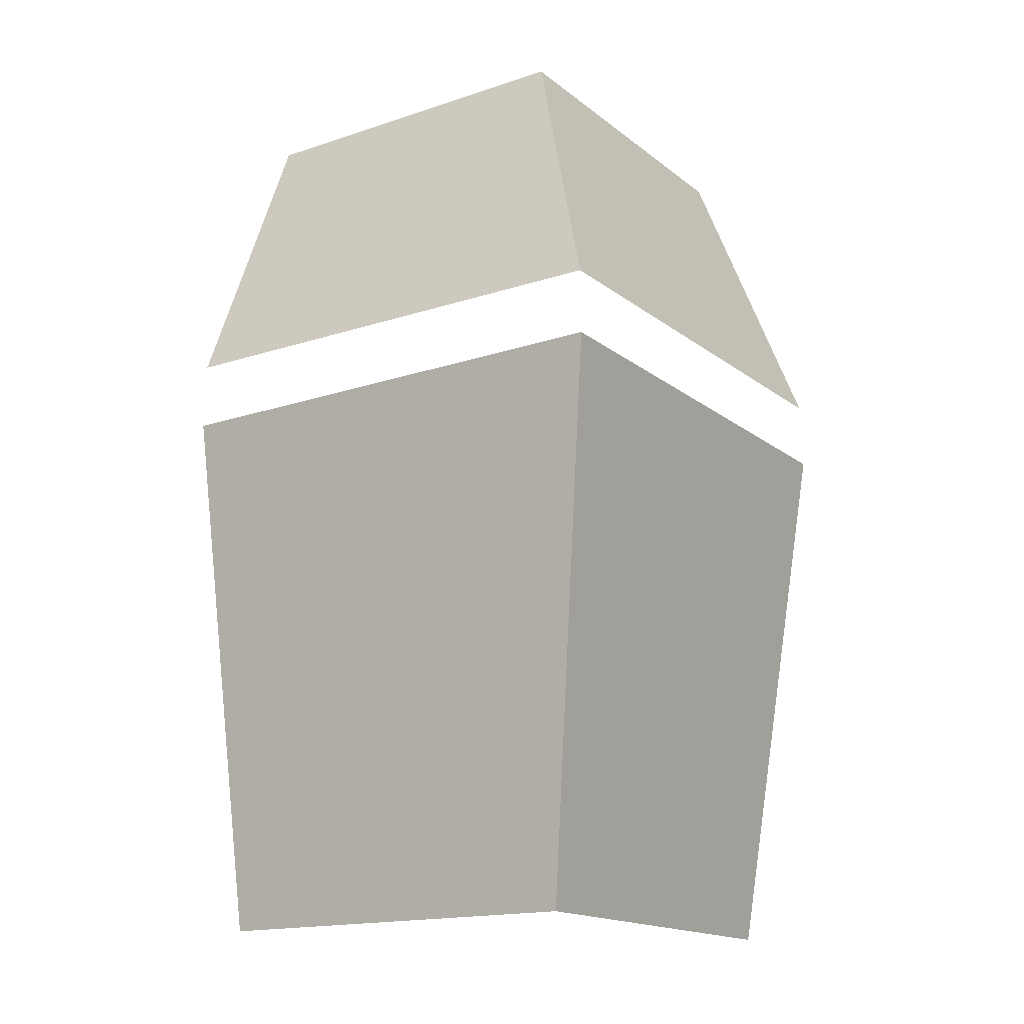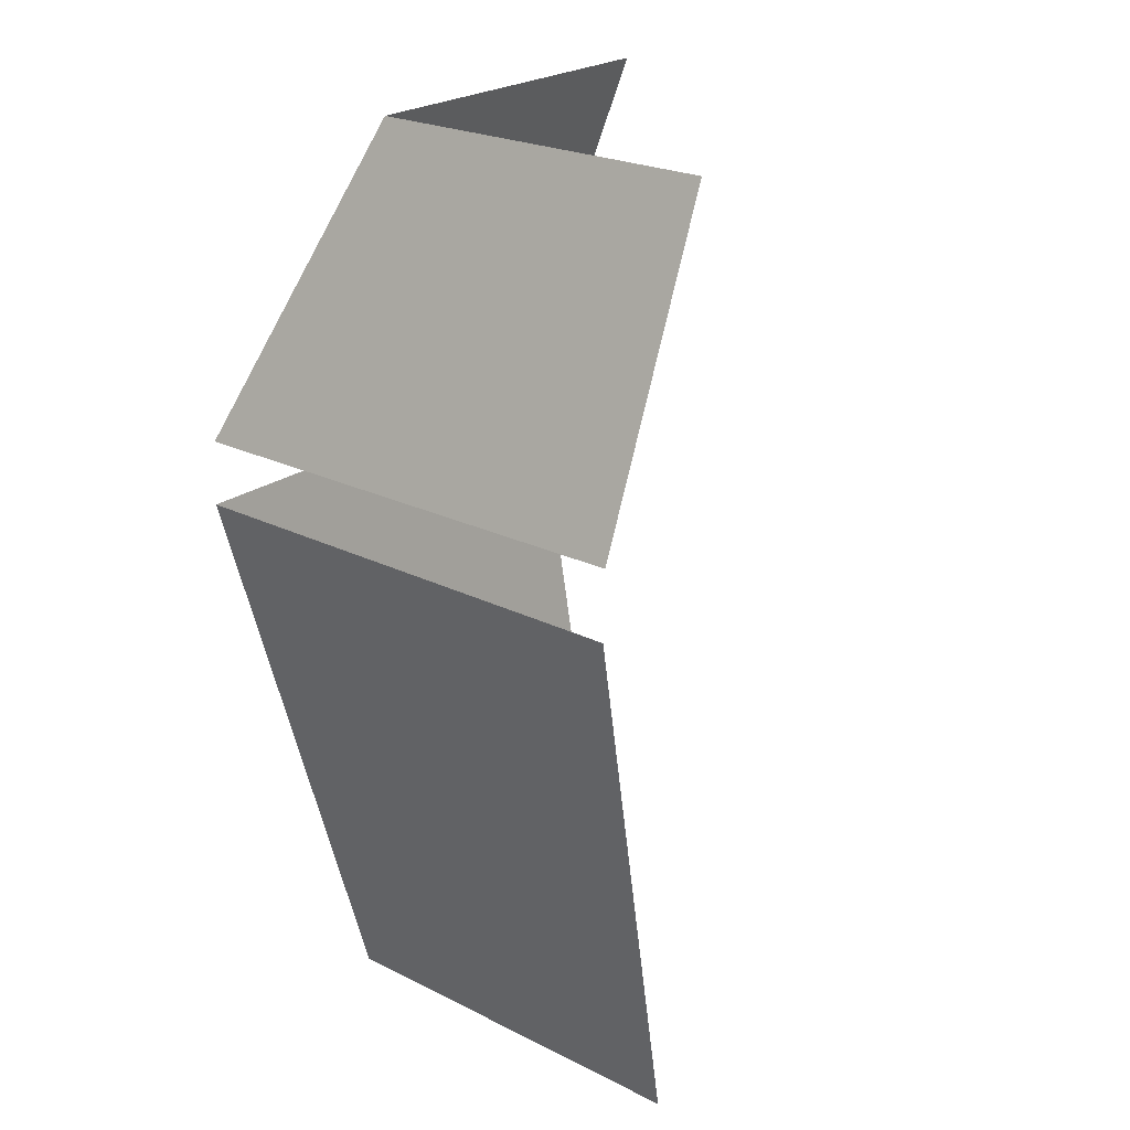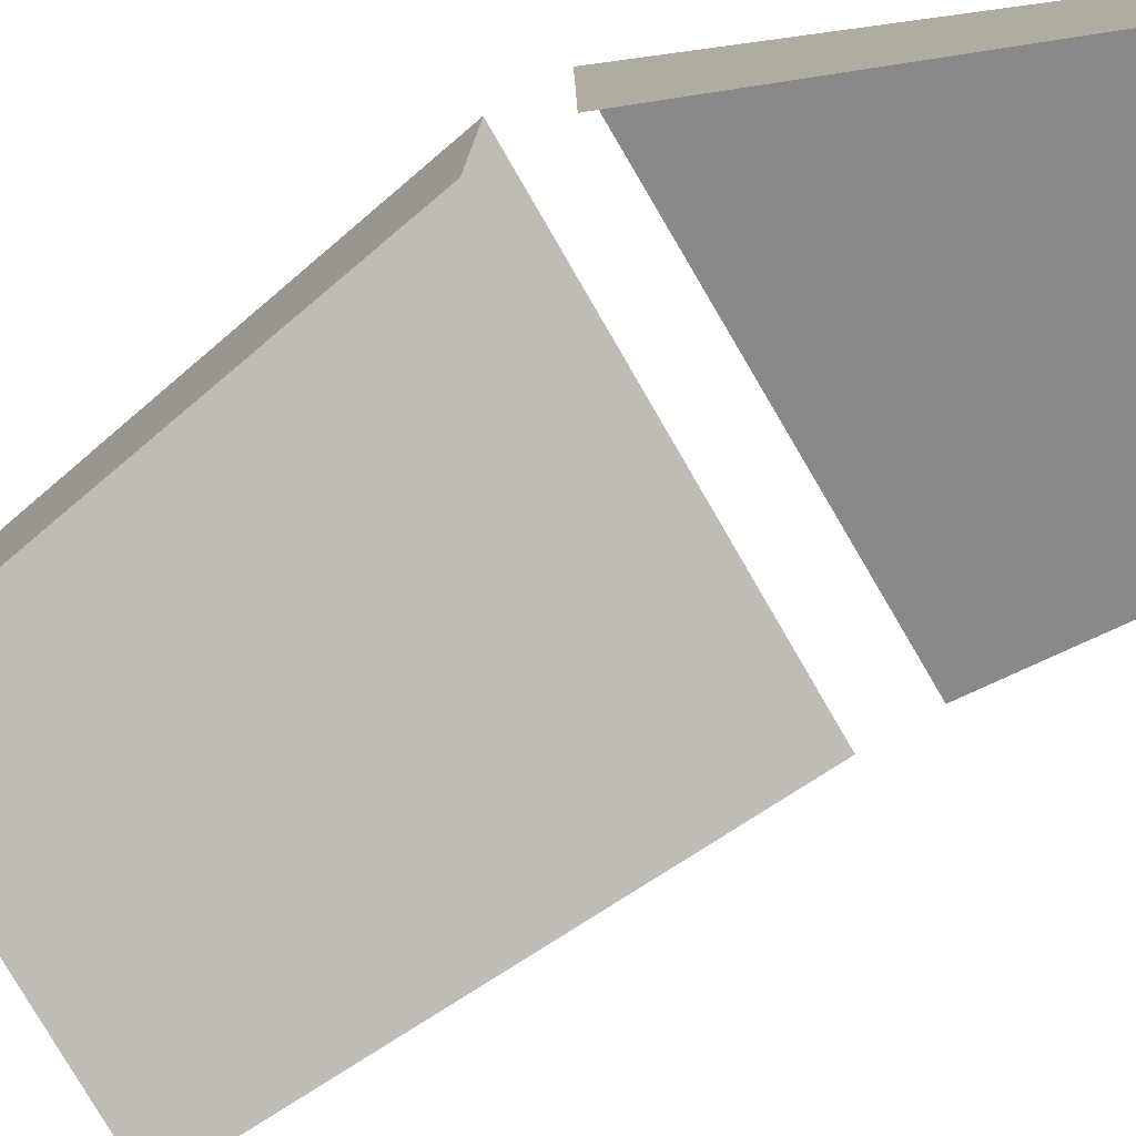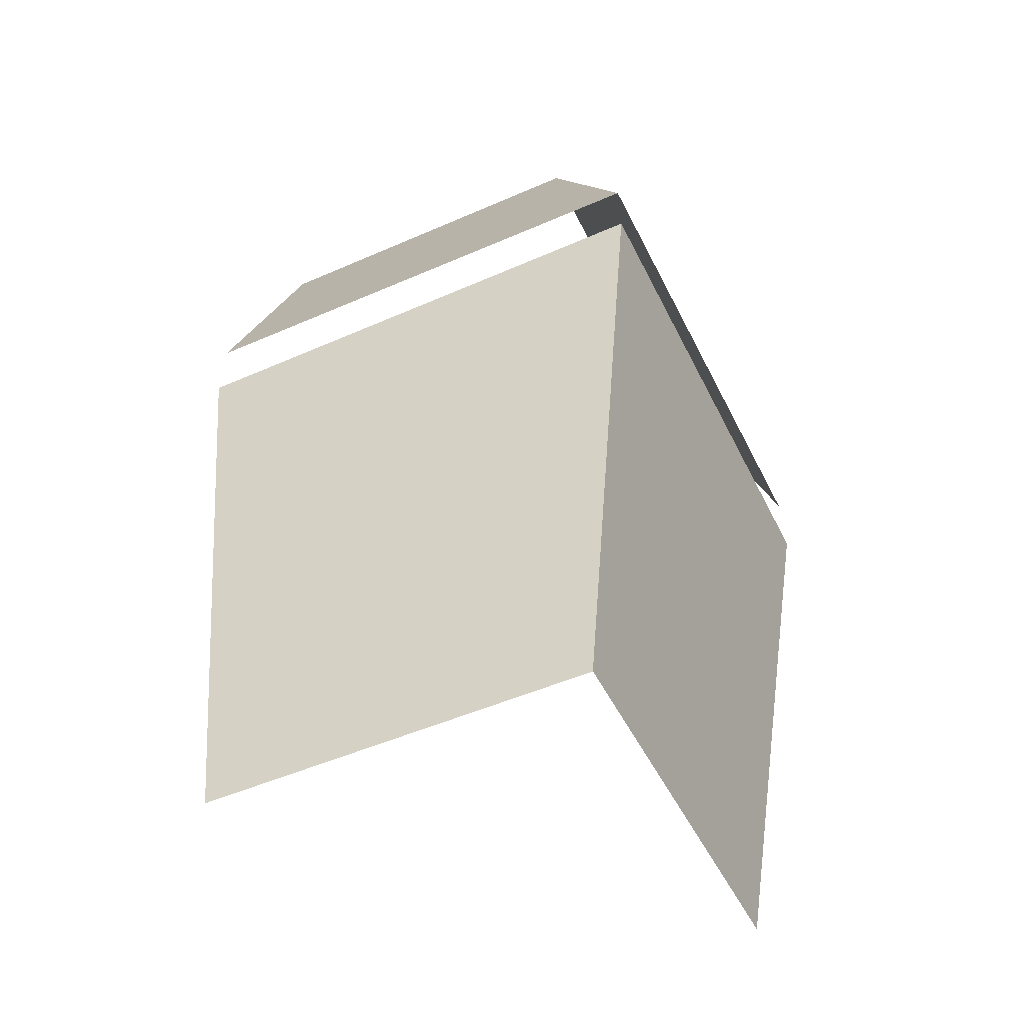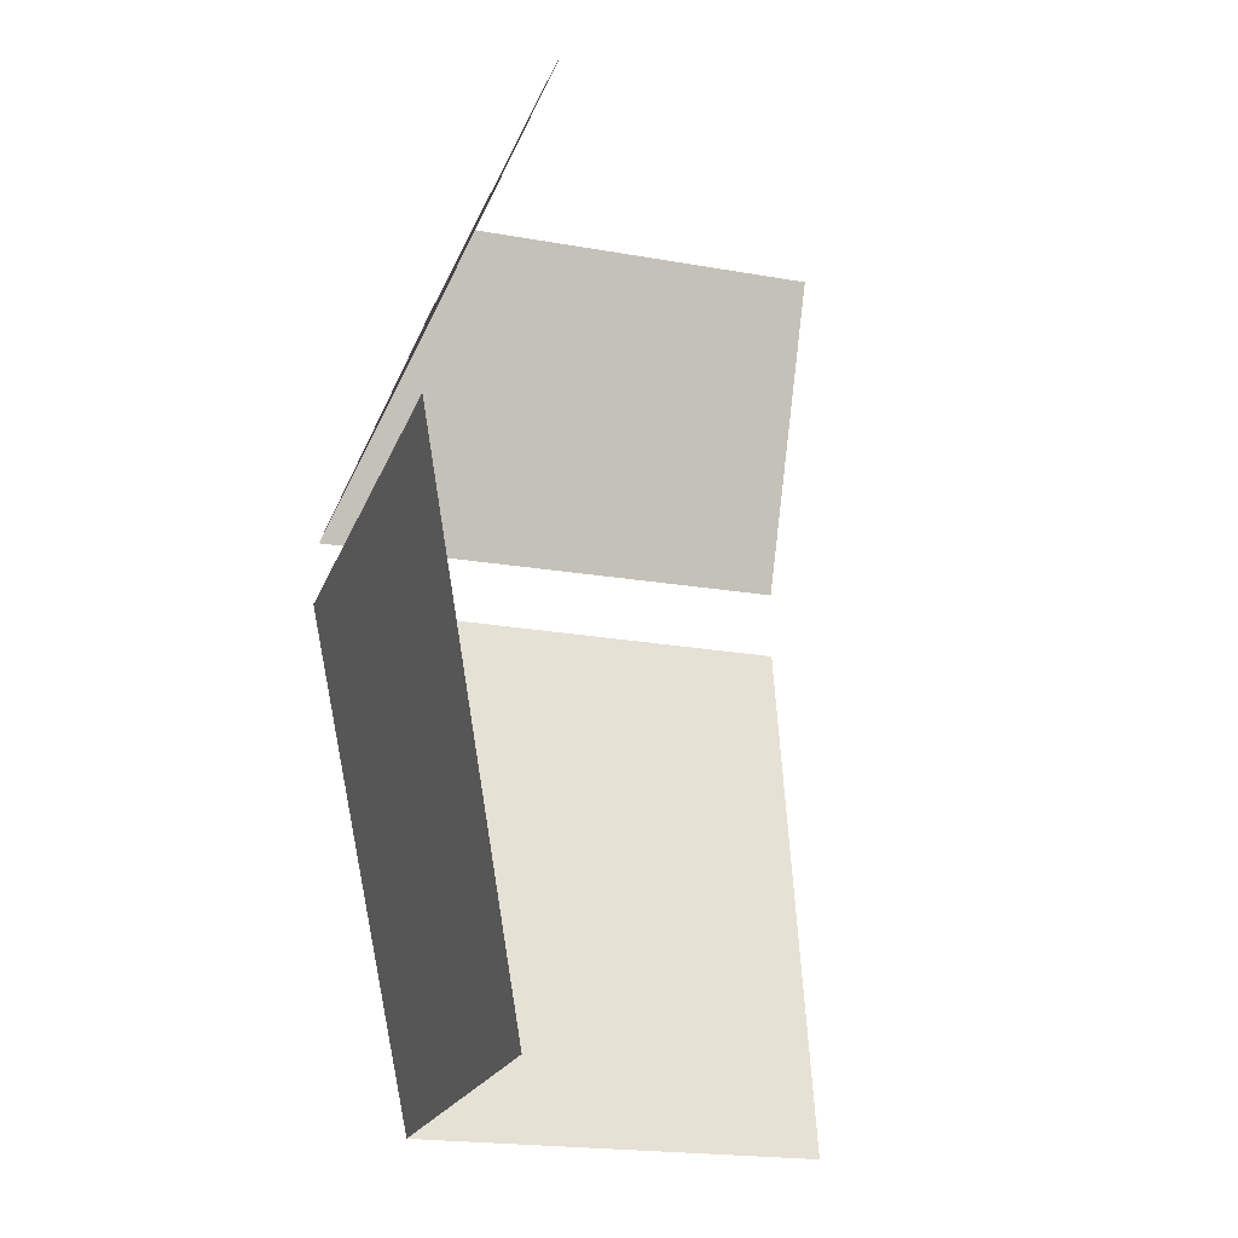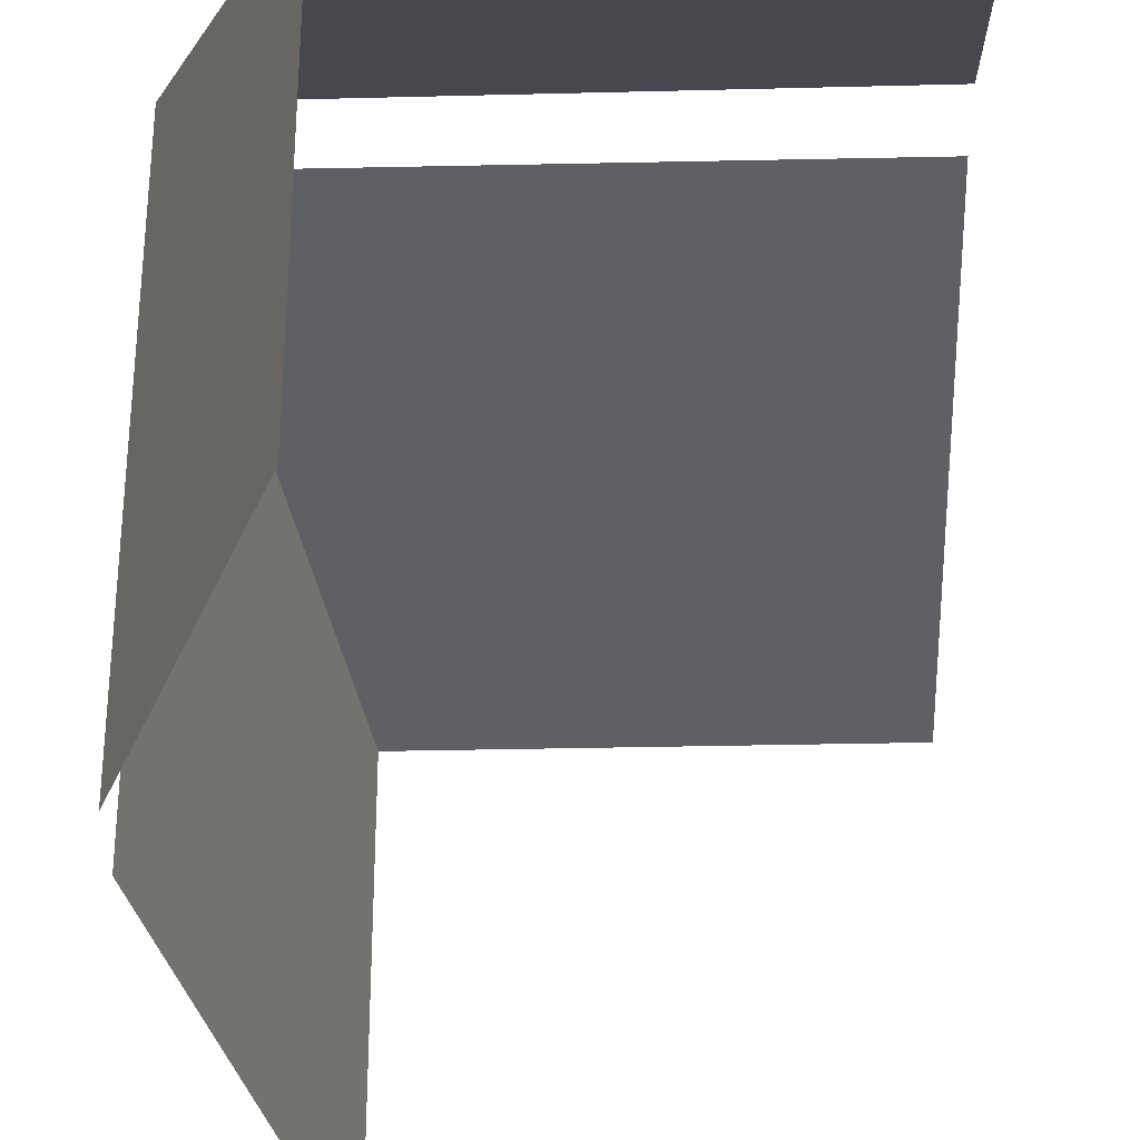
<metadata>
{"format":"obj","ext":"obj","renderer":"f3d","projection":"perspective","resolution":1024,"background":"white","views":[{"elev":-16.8,"azim":33.8,"up":"+Y"},{"elev":23.8,"azim":129.6,"up":"+Y"},{"elev":-79.5,"azim":120.3,"up":"+Z"},{"elev":-50.1,"azim":25.7,"up":"+Y"},{"elev":-21.6,"azim":162.8,"up":"+Y"},{"elev":-33.5,"azim":-178.2,"up":"+Z"}]}
</metadata>
<code>
g [GIMMICK]mystery_chest_block3_light
v 0.174 0.8281 -0.4904
v 0.4018 0.2552 -0.4904
v 0.174 0.8281 0.1739
v 0.4018 0.252 0.4016
v 0.174 0.8281 0.1739
v -0.4898 0.2552 0.4016
v -0.4898 0.8281 0.1739
v 0.4018 0.252 0.4016
v 0.4055 0.1288 -0.4904
v 0.2358 -0.8577 -0.4904
v 0.2358 -0.8577 0.2357
v 0.4055 0.1308 0.4054
v -0.4898 0.1288 0.4054
v 0.4055 0.1308 0.4054
v 0.2358 -0.8577 0.2357
v -0.4898 -0.8577 0.2357
g [GIMMICK]mystery_chest_block3_light_0
f 3 2 1
f 4 2 3
f 7 6 5
f 8 5 6
f 11 10 9
f 9 12 11
f 15 14 13
f 13 16 15

</code>
